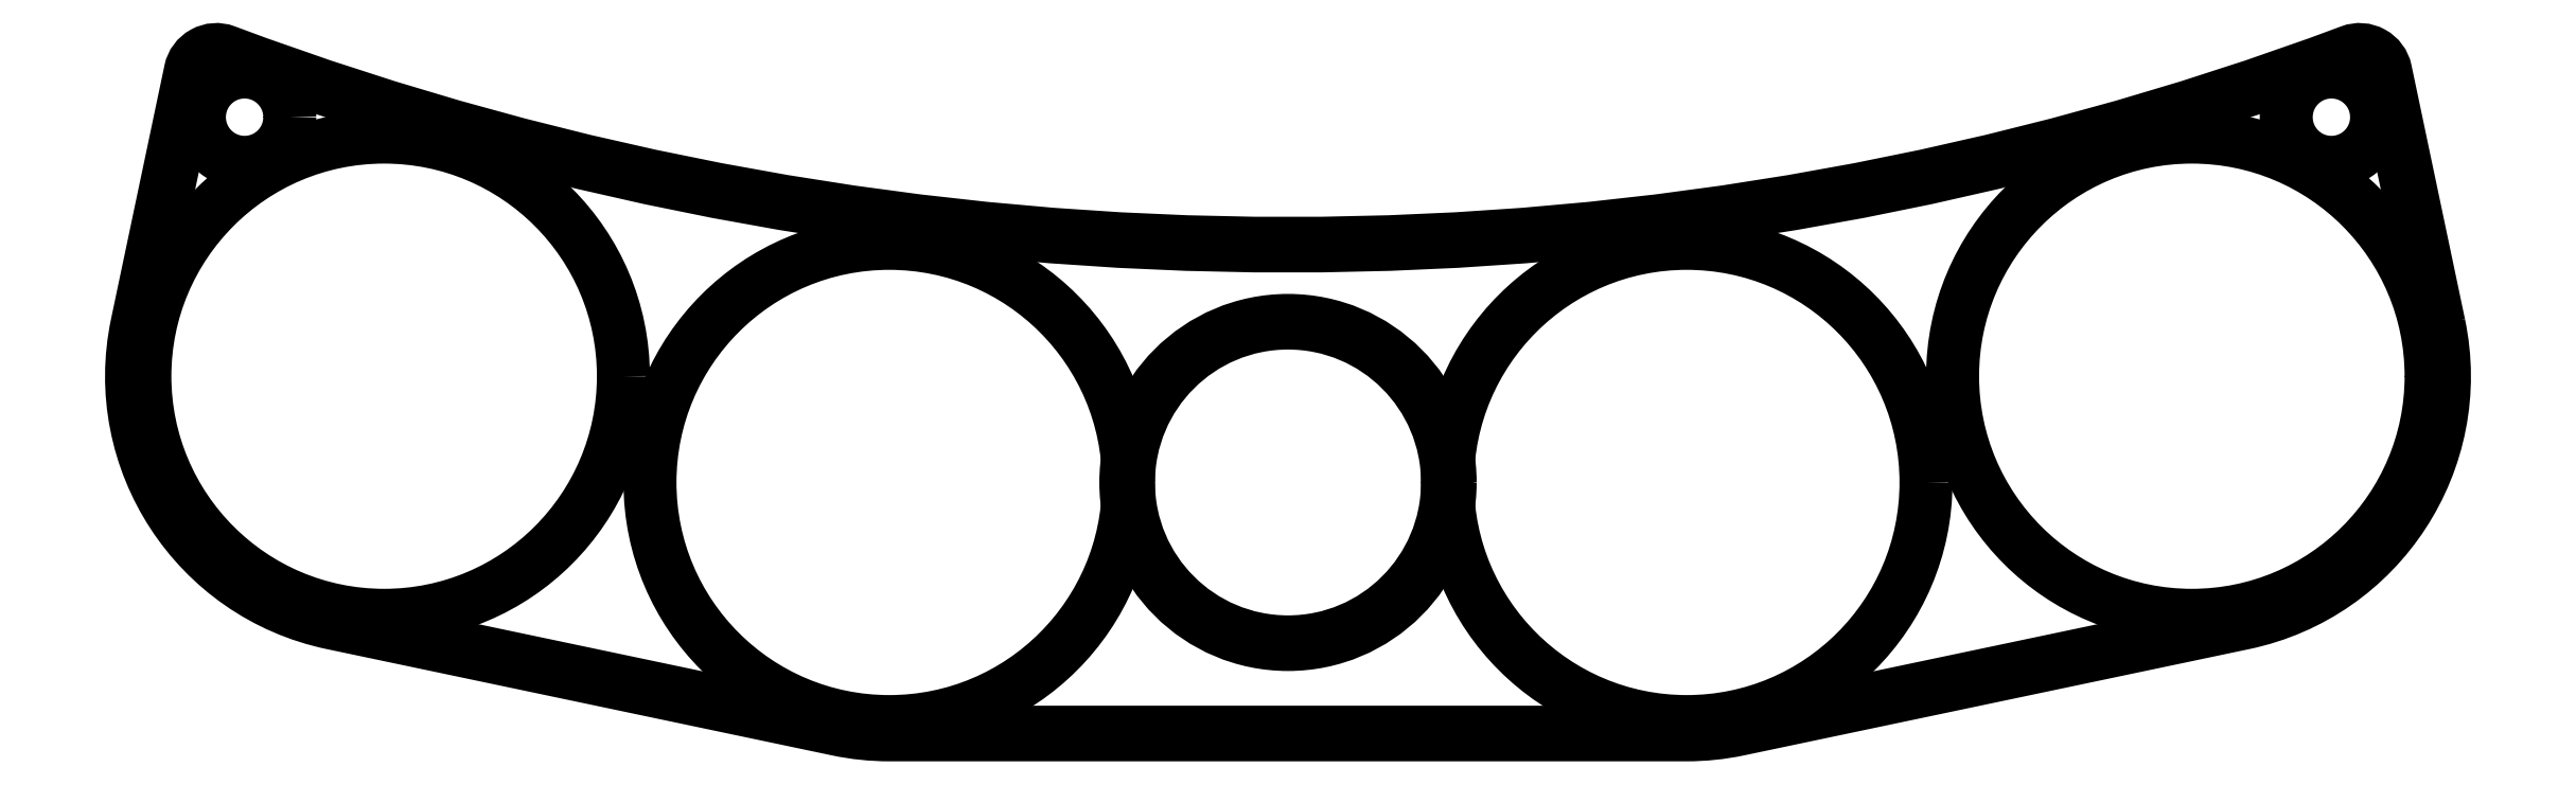
<metadata>
{"format":"dxf","ext":"dxf","renderer":"ezdxf+matplotlib","layout":"modelspace","background":"white","min_lineweight":24,"dpi":150}
</metadata>
<code>
0
SECTION
2
ENTITIES
0
CIRCLE
8
0
10
-39.25
20
13.75
30
0
40
1.7
210
0
220
-0
230
1
0
CIRCLE
8
0
10
39.25
20
13.75
30
0
40
1.7
210
0
220
-0
230
1
0
CIRCLE
8
0
10
0
20
0
30
0
40
6
210
0
220
-0
230
1
0
LWPOLYLINE
8
0
90
12
70
1
43
0
10
43.3
20
5.957
10
41.29
20
15.5
42
0.459
10
39.96
20
16.23
42
-0.181
10
-39.96
20
16.23
42
0.459
10
-41.29
20
15.5
10
-43.3
20
5.957
42
0.4142
10
-35.96
20
-5.296
10
-16.96
20
-9.296
42
0.05192
10
-15
20
-9.5
10
15
20
-9.5
42
0.05192
10
16.96
20
-9.296
10
35.96
20
-5.296
42
0.4142
0
LWPOLYLINE
8
0
90
12
70
1
43
0
10
-35.94
20
-5.198
42
-0.4142
10
-43.2
20
5.936
10
-41.19
20
15.48
42
-0.459
10
-39.99
20
16.14
42
0.181
10
39.99
20
16.14
42
-0.459
10
41.19
20
15.48
10
43.2
20
5.936
42
-0.4142
10
35.94
20
-5.198
10
16.94
20
-9.198
42
-0.05192
10
15
20
-9.4
10
-15
20
-9.4
42
-0.05192
10
-16.94
20
-9.198
0
CIRCLE
8
0
10
0
20
0
30
0
40
6.1
210
0
220
-0
230
1
0
CIRCLE
8
0
10
-34
20
4
30
0
40
9
210
0
220
0
230
1
0
CIRCLE
8
0
10
-15
20
-4.441e-14
30
0
40
9
210
0
220
0
230
1
0
CIRCLE
8
0
10
15
20
8.882e-14
30
0
40
9
210
0
220
0
230
1
0
CIRCLE
8
0
10
34
20
4
30
0
40
9
210
0
220
0
230
1
0
ENDSEC
0
EOF

</code>
